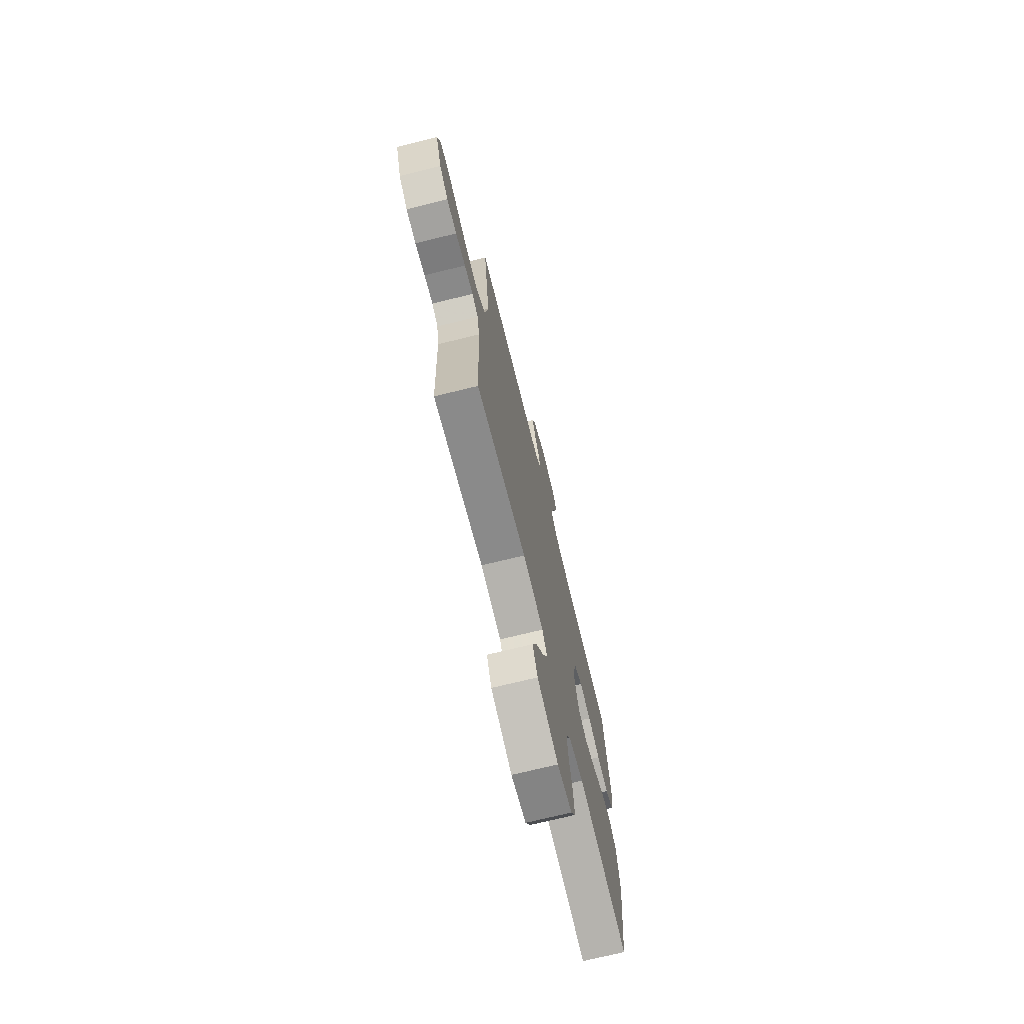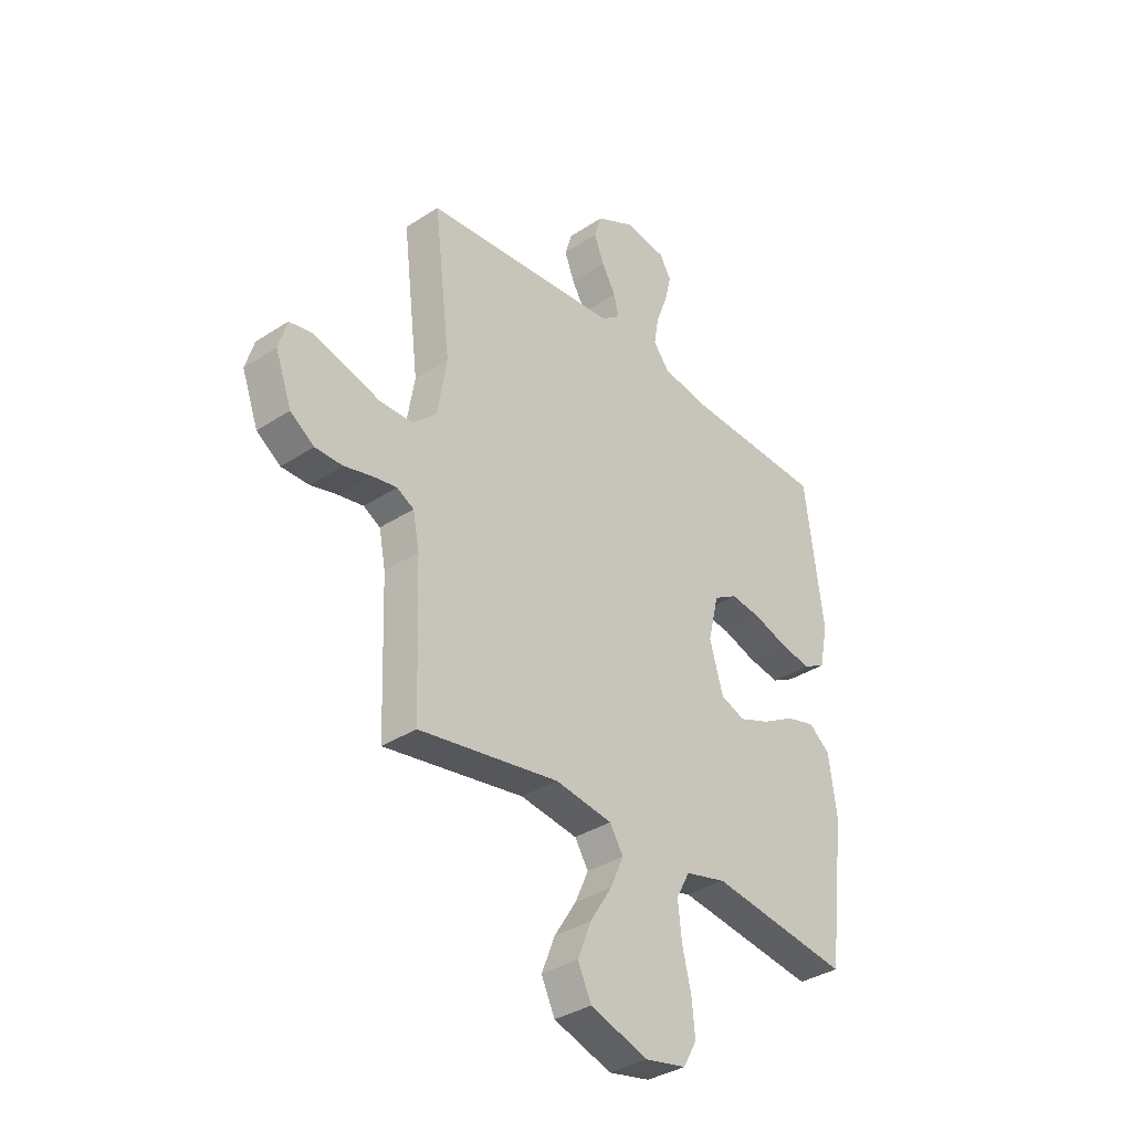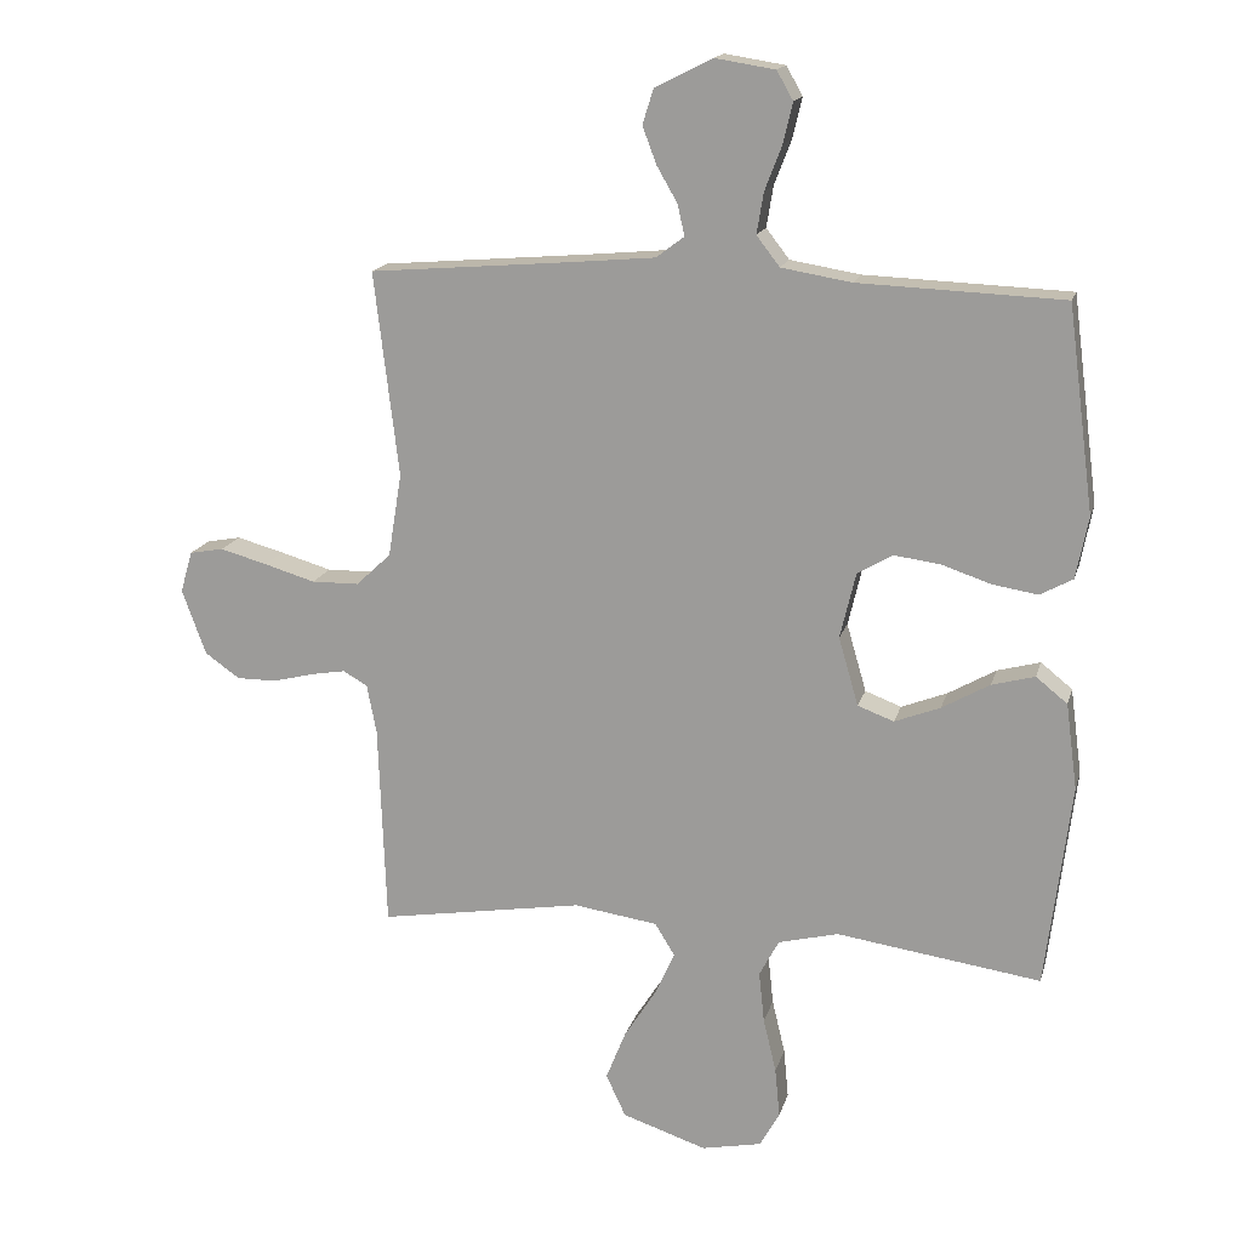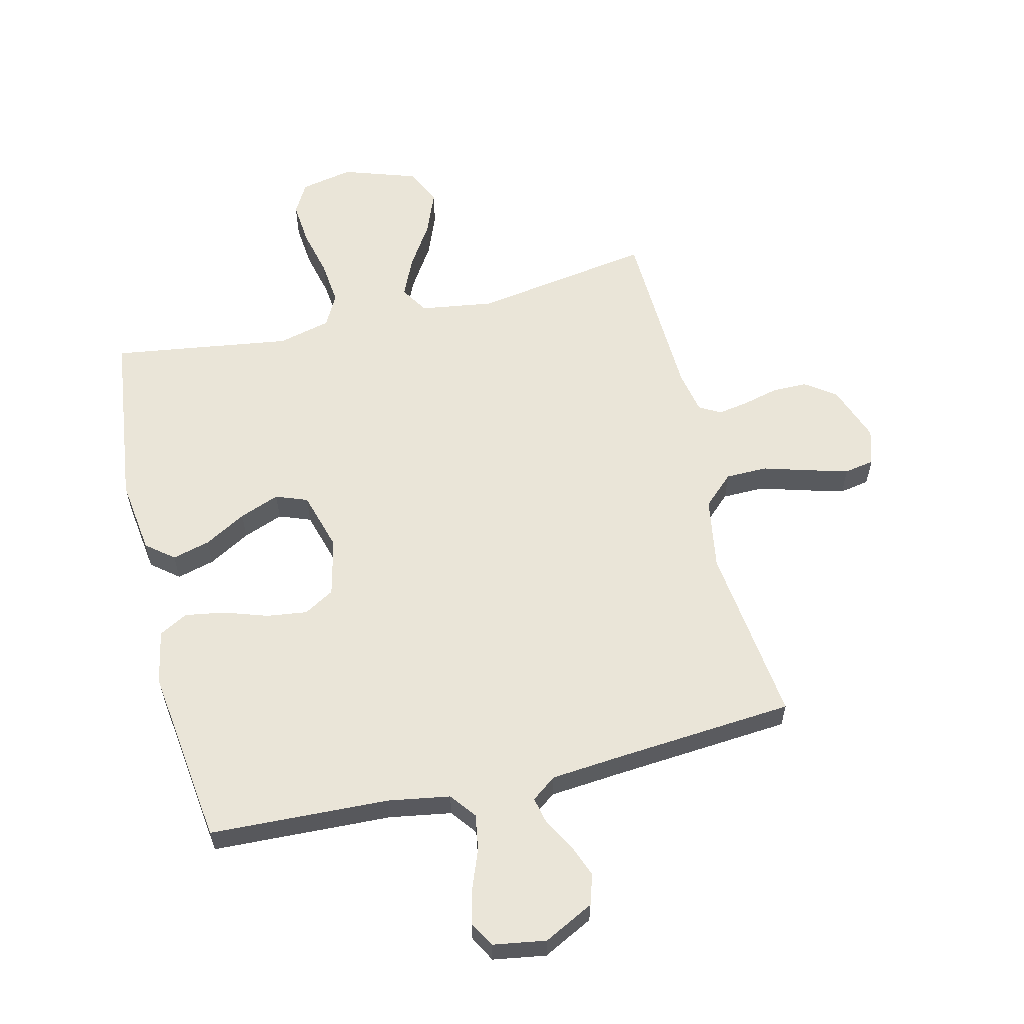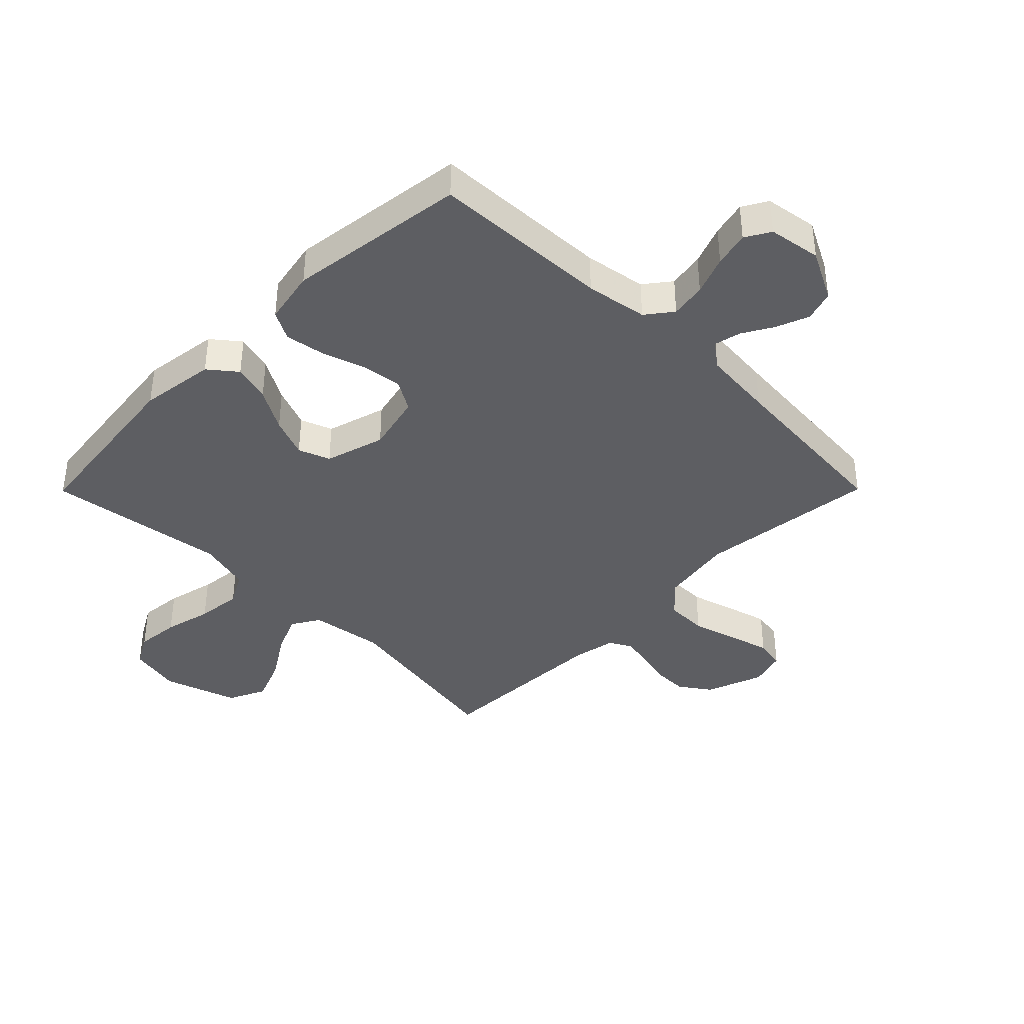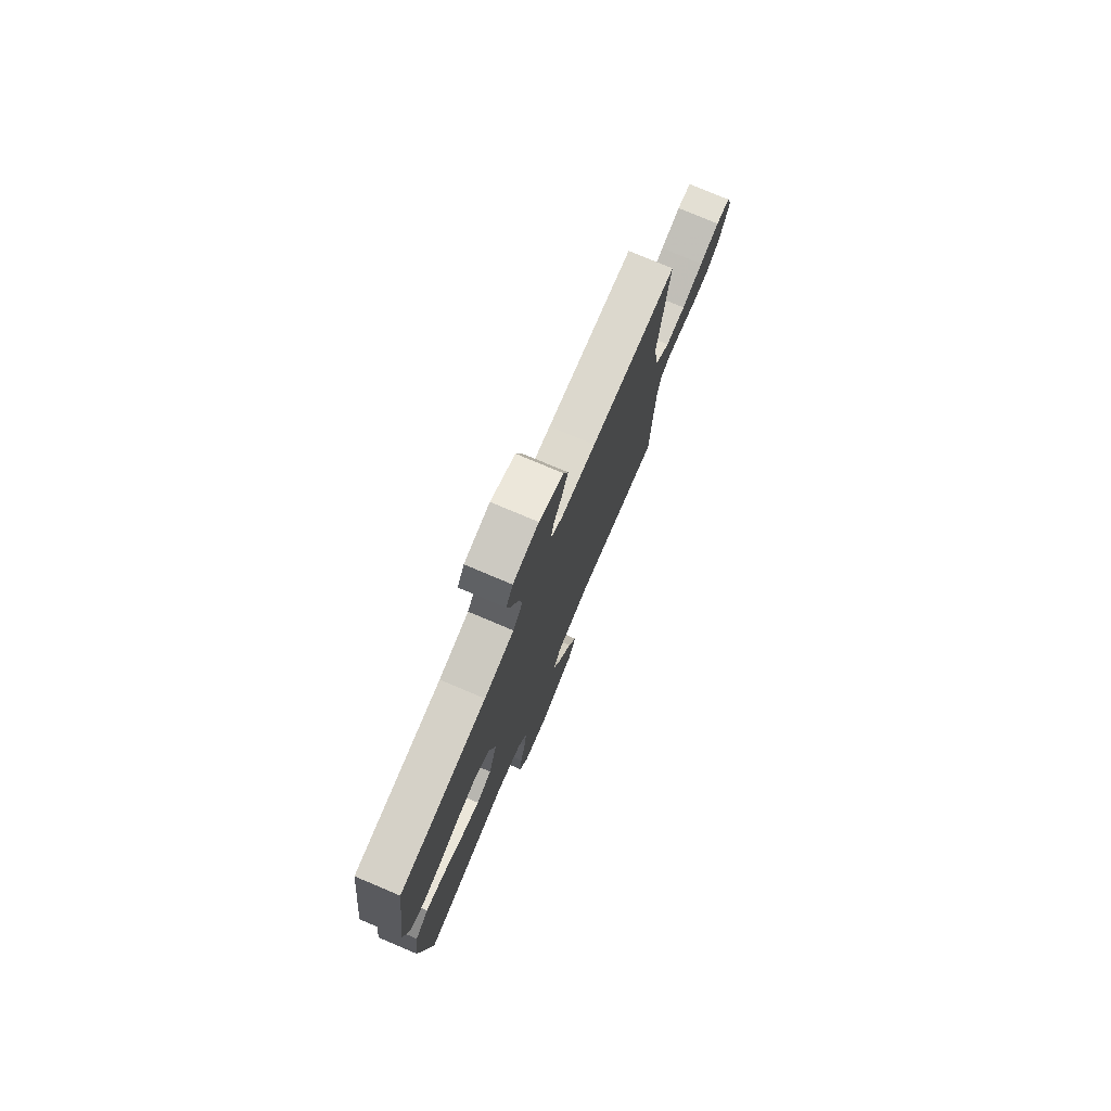
<metadata>
{"format":"obj","ext":"obj","renderer":"f3d","projection":"perspective","resolution":1024,"background":"white","views":[{"elev":-72.4,"azim":103.8,"up":"+Z"},{"elev":-35.3,"azim":131.0,"up":"+Z"},{"elev":16.4,"azim":-165.9,"up":"+Z"},{"elev":59.0,"azim":-13.5,"up":"+Y"},{"elev":-39.4,"azim":-44.8,"up":"+Y"},{"elev":77.2,"azim":-67.1,"up":"+Z"}]}
</metadata>
<code>
v -0.5 0.07 0.5
v -0.2 0.07 0.512
v -0.097 0.07 0.529
v -0.063 0.07 0.573
v -0.073 0.07 0.633
v -0.098 0.07 0.698
v -0.112 0.07 0.757
v -0.088 0.07 0.799
v 0 0.07 0.813
v 0.084 0.07 0.77
v 0.1 0.07 0.719
v 0.079 0.07 0.664
v 0.049 0.07 0.612
v 0.039 0.07 0.567
v 0.08 0.07 0.536
v 0.2 0.07 0.525
v 0.5 0.07 0.5
v 0.464 0.07 0.2
v 0.484 0.07 0.078
v 0.535 0.07 0.03
v 0.605 0.07 0.029
v 0.68 0.07 0.051
v 0.749 0.07 0.07
v 0.799 0.07 0.061
v 0.817 0.07 0
v 0.782 0.07 -0.096
v 0.731 0.07 -0.132
v 0.672 0.07 -0.132
v 0.613 0.07 -0.117
v 0.561 0.07 -0.108
v 0.525 0.07 -0.128
v 0.511 0.07 -0.2
v 0.5 0.07 -0.5
v 0.2 0.07 -0.451
v 0.077 0.07 -0.469
v 0.048 0.07 -0.516
v 0.077 0.07 -0.581
v 0.124 0.07 -0.655
v 0.153 0.07 -0.728
v 0.124 0.07 -0.79
v 0 0.07 -0.831
v -0.088 0.07 -0.813
v -0.117 0.07 -0.761
v -0.11 0.07 -0.688
v -0.091 0.07 -0.608
v -0.083 0.07 -0.533
v -0.112 0.07 -0.479
v -0.2 0.07 -0.457
v -0.5 0.07 -0.5
v -0.537 0.07 -0.2
v -0.52 0.07 -0.074
v -0.474 0.07 -0.037
v -0.411 0.07 -0.054
v -0.341 0.07 -0.094
v -0.274 0.07 -0.12
v -0.221 0.07 -0.1
v -0.192 0.07 0
v -0.215 0.07 0.097
v -0.266 0.07 0.127
v -0.334 0.07 0.118
v -0.406 0.07 0.094
v -0.473 0.07 0.083
v -0.521 0.07 0.109
v -0.539 0.07 0.2
v -0.5 0 0.5
v -0.2 0 0.512
v -0.097 0 0.529
v -0.063 0 0.573
v -0.073 0 0.633
v -0.098 0 0.698
v -0.112 0 0.757
v -0.088 0 0.799
v 0 0 0.813
v 0.084 0 0.77
v 0.1 0 0.719
v 0.079 0 0.664
v 0.049 0 0.612
v 0.039 0 0.567
v 0.08 0 0.536
v 0.2 0 0.525
v 0.5 0 0.5
v 0.464 0 0.2
v 0.484 0 0.078
v 0.535 0 0.03
v 0.605 0 0.029
v 0.68 0 0.051
v 0.749 0 0.07
v 0.799 0 0.061
v 0.817 0 0
v 0.782 0 -0.096
v 0.731 0 -0.132
v 0.672 0 -0.132
v 0.613 0 -0.117
v 0.561 0 -0.108
v 0.525 0 -0.128
v 0.511 0 -0.2
v 0.5 0 -0.5
v 0.2 0 -0.451
v 0.077 0 -0.469
v 0.048 0 -0.516
v 0.077 0 -0.581
v 0.124 0 -0.655
v 0.153 0 -0.728
v 0.124 0 -0.79
v 0 0 -0.831
v -0.088 0 -0.813
v -0.117 0 -0.761
v -0.11 0 -0.688
v -0.091 0 -0.608
v -0.083 0 -0.533
v -0.112 0 -0.479
v -0.2 0 -0.457
v -0.5 0 -0.5
v -0.537 0 -0.2
v -0.52 0 -0.074
v -0.474 0 -0.037
v -0.411 0 -0.054
v -0.341 0 -0.094
v -0.274 0 -0.12
v -0.221 0 -0.1
v -0.192 0 0
v -0.215 0 0.097
v -0.266 0 0.127
v -0.334 0 0.118
v -0.406 0 0.094
v -0.473 0 0.083
v -0.521 0 0.109
v -0.539 0 0.2
f 64 1 2
f 63 64 2
f 62 63 2
f 61 62 2
f 60 61 2
f 59 60 2 3
f 58 59 3 4
f 57 58 4
f 52 53 54
f 51 52 54
f 50 51 54
f 49 50 54
f 48 49 54
f 47 48 54 55
f 46 47 55 56
f 43 44 45
f 42 43 45
f 41 42 45
f 40 41 45
f 39 40 45
f 38 39 45
f 37 38 45
f 36 37 45 46
f 46 56 57
f 36 46 57
f 35 36 57
f 32 33 34
f 35 57 4
f 34 35 4
f 32 34 4
f 31 32 4
f 27 28 29
f 26 27 29
f 25 26 29
f 24 25 29
f 23 24 29
f 22 23 29
f 21 22 29
f 20 21 29 30
f 16 17 18
f 15 16 18 19
f 14 15 19
f 11 12 13
f 10 11 13
f 9 10 13
f 8 9 13
f 7 8 13
f 6 7 13
f 5 6 13
f 5 13 14
f 4 5 14 19
f 20 30 31
f 19 20 31
f 4 19 31
f 66 65 128
f 66 128 127
f 66 127 126
f 66 126 125
f 66 125 124
f 67 66 124 123
f 68 67 123 122
f 68 122 121
f 118 117 116
f 118 116 115
f 118 115 114
f 118 114 113
f 118 113 112
f 119 118 112 111
f 120 119 111 110
f 109 108 107
f 109 107 106
f 109 106 105
f 109 105 104
f 109 104 103
f 109 103 102
f 109 102 101
f 110 109 101 100
f 121 120 110
f 121 110 100
f 121 100 99
f 98 97 96
f 68 121 99
f 68 99 98
f 68 98 96
f 68 96 95
f 93 92 91
f 93 91 90
f 93 90 89
f 93 89 88
f 93 88 87
f 93 87 86
f 93 86 85
f 94 93 85 84
f 82 81 80
f 83 82 80 79
f 83 79 78
f 77 76 75
f 77 75 74
f 77 74 73
f 77 73 72
f 77 72 71
f 77 71 70
f 77 70 69
f 78 77 69
f 83 78 69 68
f 95 94 84
f 95 84 83
f 95 83 68
f 1 65 66 2
f 2 66 67 3
f 3 67 68 4
f 4 68 69 5
f 5 69 70 6
f 6 70 71 7
f 7 71 72 8
f 8 72 73 9
f 9 73 74 10
f 10 74 75 11
f 11 75 76 12
f 12 76 77 13
f 13 77 78 14
f 14 78 79 15
f 15 79 80 16
f 16 80 81 17
f 17 81 82 18
f 18 82 83 19
f 19 83 84 20
f 20 84 85 21
f 21 85 86 22
f 22 86 87 23
f 23 87 88 24
f 24 88 89 25
f 25 89 90 26
f 26 90 91 27
f 27 91 92 28
f 28 92 93 29
f 29 93 94 30
f 30 94 95 31
f 31 95 96 32
f 32 96 97 33
f 33 97 98 34
f 34 98 99 35
f 35 99 100 36
f 36 100 101 37
f 37 101 102 38
f 38 102 103 39
f 39 103 104 40
f 40 104 105 41
f 41 105 106 42
f 42 106 107 43
f 43 107 108 44
f 44 108 109 45
f 45 109 110 46
f 46 110 111 47
f 47 111 112 48
f 48 112 113 49
f 49 113 114 50
f 50 114 115 51
f 51 115 116 52
f 52 116 117 53
f 53 117 118 54
f 54 118 119 55
f 55 119 120 56
f 56 120 121 57
f 57 121 122 58
f 58 122 123 59
f 59 123 124 60
f 60 124 125 61
f 61 125 126 62
f 62 126 127 63
f 63 127 128 64
f 64 128 65 1

</code>
